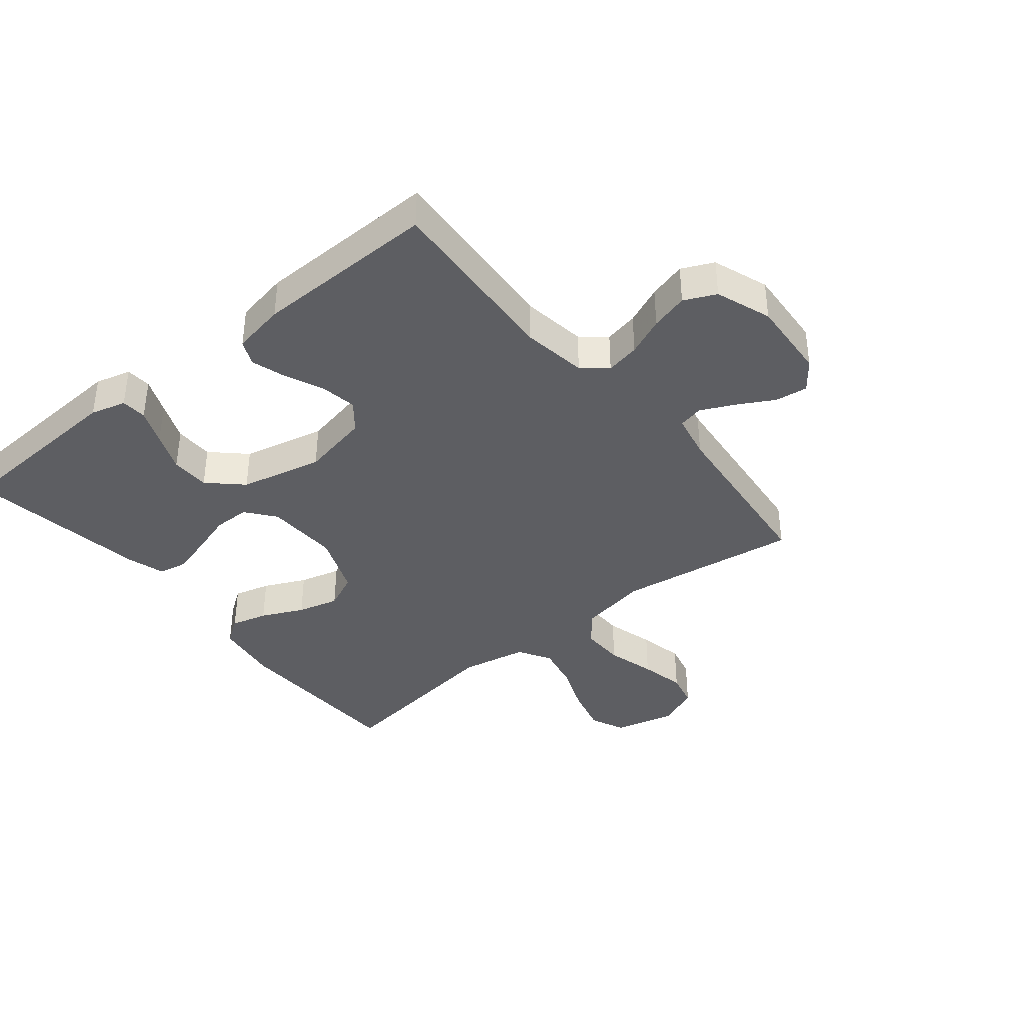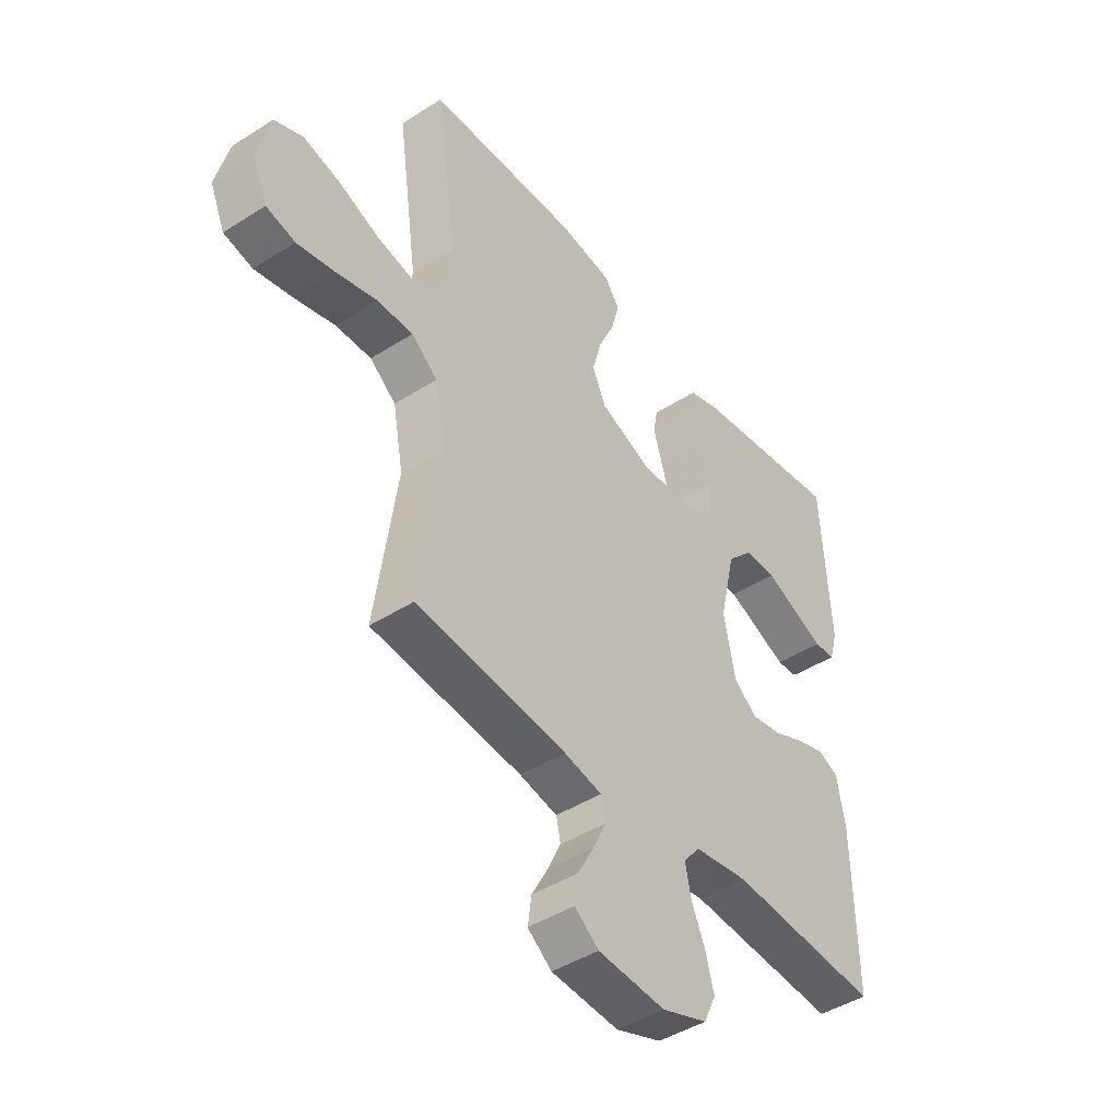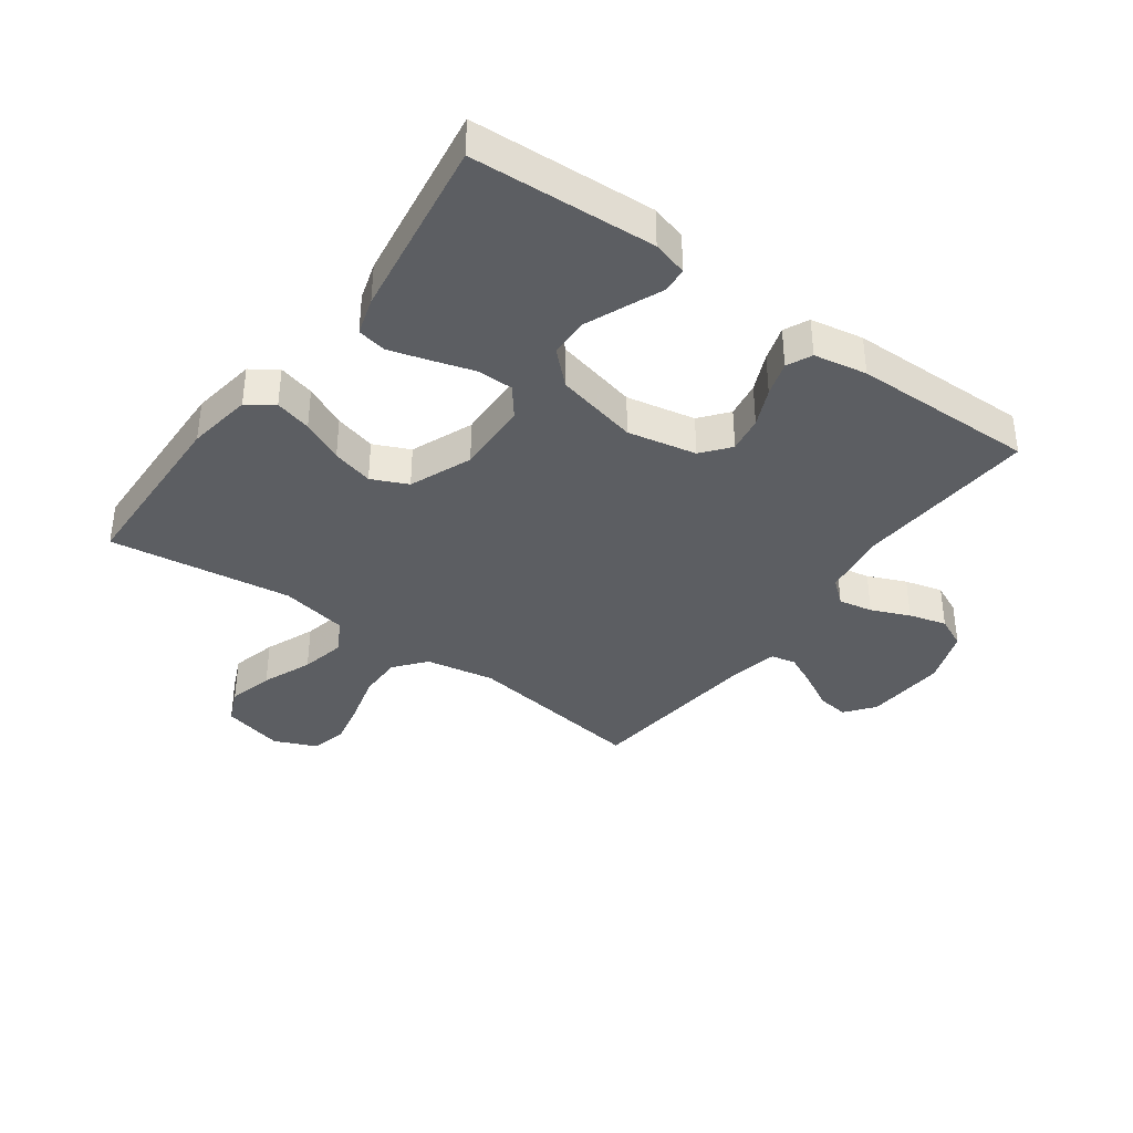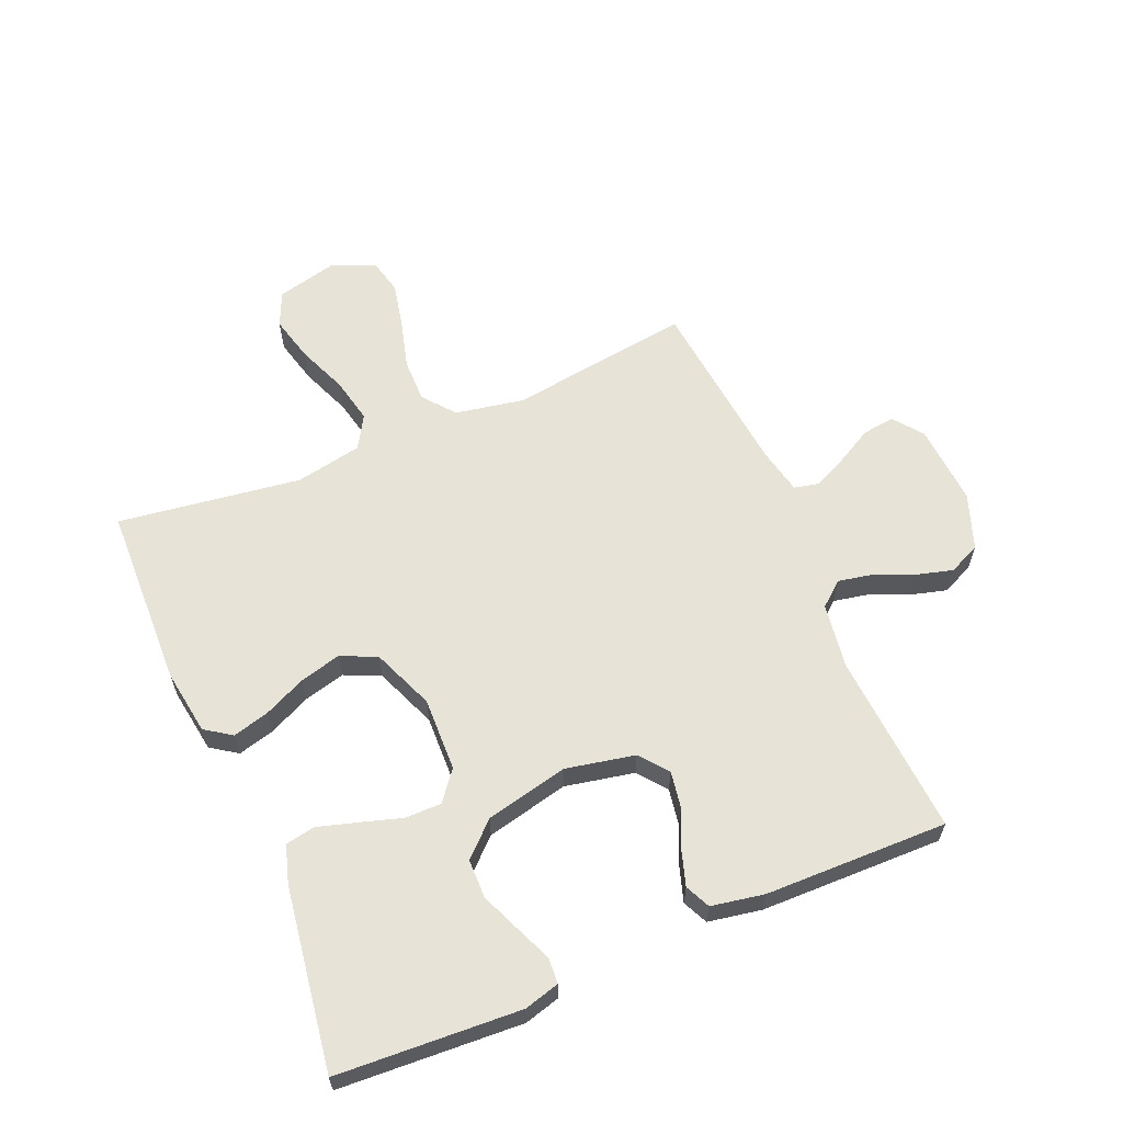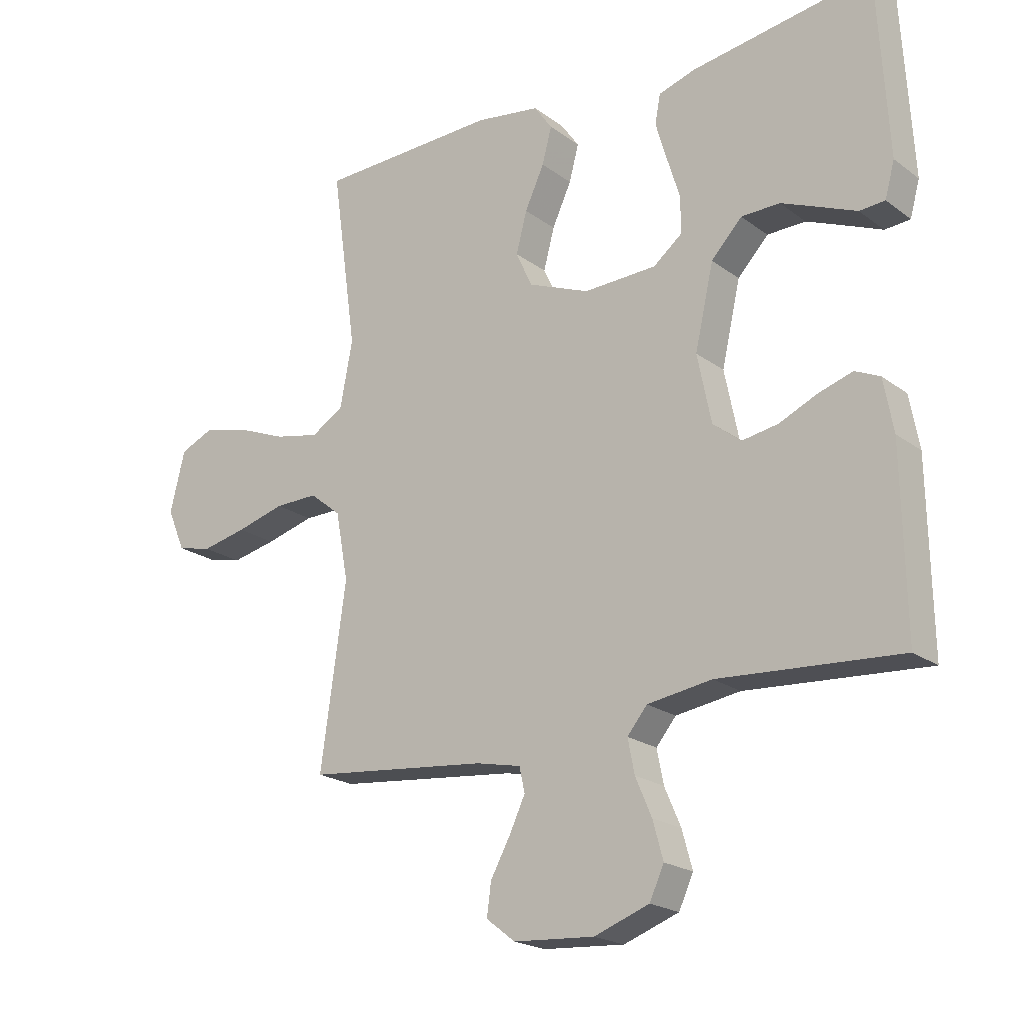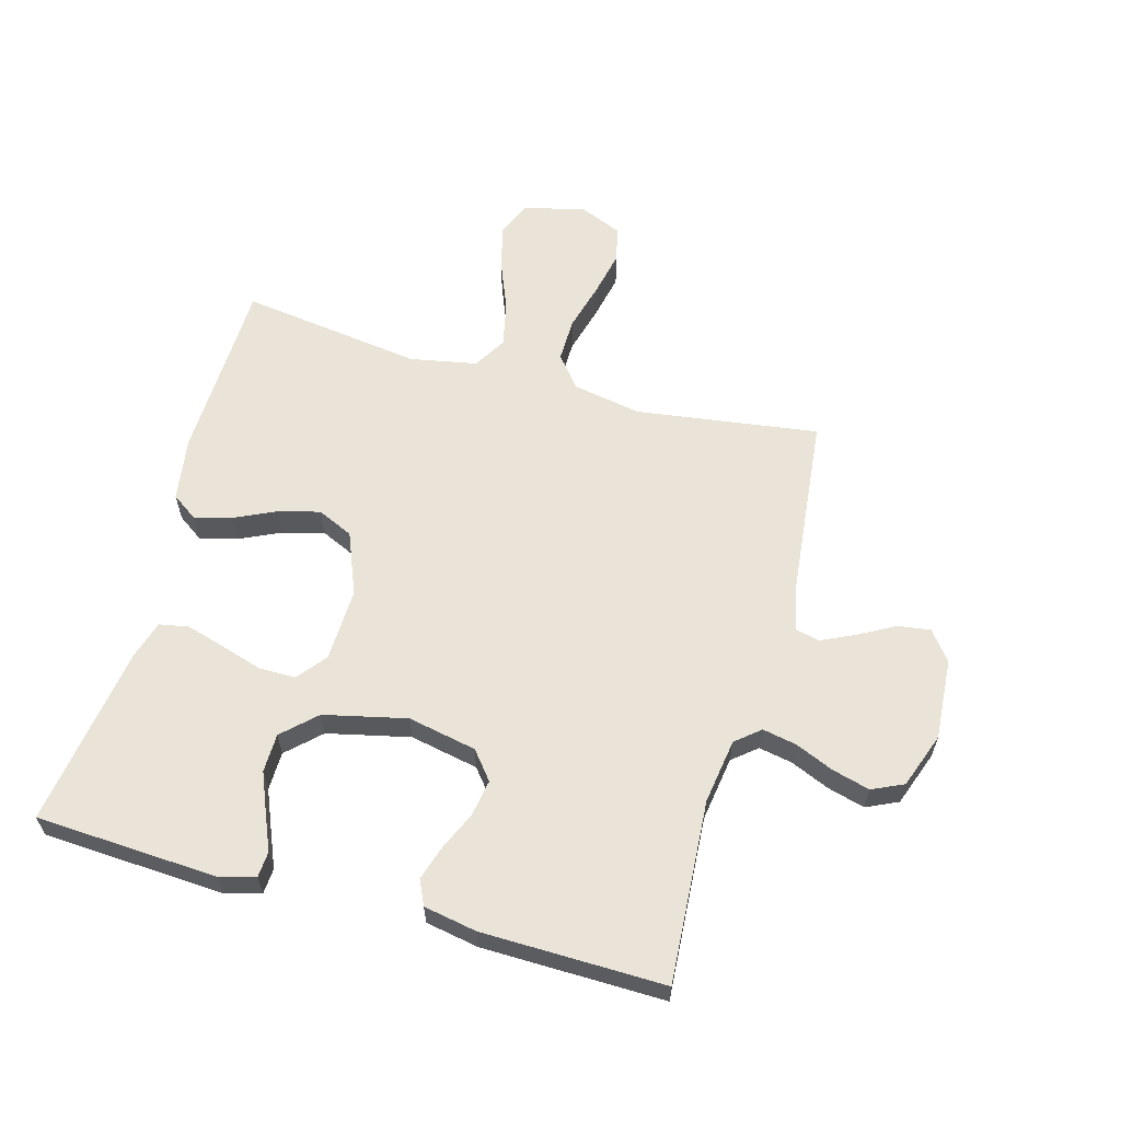
<metadata>
{"format":"obj","ext":"obj","renderer":"f3d","projection":"perspective","resolution":1024,"background":"white","views":[{"elev":-38.4,"azim":129.1,"up":"+Y"},{"elev":-44.4,"azim":-53.3,"up":"+Z"},{"elev":-37.5,"azim":53.9,"up":"+Y"},{"elev":61.5,"azim":67.0,"up":"+Y"},{"elev":-20.7,"azim":37.5,"up":"+Z"},{"elev":60.9,"azim":105.5,"up":"+Y"}]}
</metadata>
<code>
v 0.5 0.07 0.5
v 0.517 0.07 0.2
v 0.501 0.07 0.142
v 0.459 0.07 0.139
v 0.4 0.07 0.164
v 0.335 0.07 0.191
v 0.271 0.07 0.19
v 0.22 0.07 0.136
v 0.189 0.07 0
v 0.212 0.07 -0.113
v 0.258 0.07 -0.15
v 0.318 0.07 -0.14
v 0.381 0.07 -0.112
v 0.438 0.07 -0.094
v 0.479 0.07 -0.113
v 0.495 0.07 -0.2
v 0.5 0.07 -0.5
v 0.2 0.07 -0.48
v 0.093 0.07 -0.496
v 0.06 0.07 -0.536
v 0.071 0.07 -0.592
v 0.098 0.07 -0.655
v 0.115 0.07 -0.717
v 0.091 0.07 -0.769
v 0 0.07 -0.802
v -0.134 0.07 -0.793
v -0.182 0.07 -0.756
v -0.175 0.07 -0.703
v -0.142 0.07 -0.643
v -0.116 0.07 -0.588
v -0.125 0.07 -0.547
v -0.2 0.07 -0.531
v -0.5 0.07 -0.5
v -0.458 0.07 -0.2
v -0.479 0.07 -0.087
v -0.531 0.07 -0.045
v -0.603 0.07 -0.046
v -0.684 0.07 -0.068
v -0.759 0.07 -0.084
v -0.817 0.07 -0.07
v -0.847 0.07 0
v -0.822 0.07 0.101
v -0.765 0.07 0.126
v -0.69 0.07 0.107
v -0.608 0.07 0.074
v -0.533 0.07 0.058
v -0.479 0.07 0.09
v -0.458 0.07 0.2
v -0.5 0.07 0.5
v -0.2 0.07 0.509
v -0.093 0.07 0.493
v -0.063 0.07 0.45
v -0.079 0.07 0.39
v -0.111 0.07 0.321
v -0.129 0.07 0.253
v -0.102 0.07 0.194
v 0 0.07 0.153
v 0.121 0.07 0.157
v 0.169 0.07 0.195
v 0.169 0.07 0.255
v 0.148 0.07 0.323
v 0.129 0.07 0.388
v 0.138 0.07 0.436
v 0.2 0.07 0.455
v 0.5 0 0.5
v 0.517 0 0.2
v 0.501 0 0.142
v 0.459 0 0.139
v 0.4 0 0.164
v 0.335 0 0.191
v 0.271 0 0.19
v 0.22 0 0.136
v 0.189 0 0
v 0.212 0 -0.113
v 0.258 0 -0.15
v 0.318 0 -0.14
v 0.381 0 -0.112
v 0.438 0 -0.094
v 0.479 0 -0.113
v 0.495 0 -0.2
v 0.5 0 -0.5
v 0.2 0 -0.48
v 0.093 0 -0.496
v 0.06 0 -0.536
v 0.071 0 -0.592
v 0.098 0 -0.655
v 0.115 0 -0.717
v 0.091 0 -0.769
v 0 0 -0.802
v -0.134 0 -0.793
v -0.182 0 -0.756
v -0.175 0 -0.703
v -0.142 0 -0.643
v -0.116 0 -0.588
v -0.125 0 -0.547
v -0.2 0 -0.531
v -0.5 0 -0.5
v -0.458 0 -0.2
v -0.479 0 -0.087
v -0.531 0 -0.045
v -0.603 0 -0.046
v -0.684 0 -0.068
v -0.759 0 -0.084
v -0.817 0 -0.07
v -0.847 0 0
v -0.822 0 0.101
v -0.765 0 0.126
v -0.69 0 0.107
v -0.608 0 0.074
v -0.533 0 0.058
v -0.479 0 0.09
v -0.458 0 0.2
v -0.5 0 0.5
v -0.2 0 0.509
v -0.093 0 0.493
v -0.063 0 0.45
v -0.079 0 0.39
v -0.111 0 0.321
v -0.129 0 0.253
v -0.102 0 0.194
v 0 0 0.153
v 0.121 0 0.157
v 0.169 0 0.195
v 0.169 0 0.255
v 0.148 0 0.323
v 0.129 0 0.388
v 0.138 0 0.436
v 0.2 0 0.455
f 60 61 62 63
f 60 63 64 1
f 51 52 53 54
f 51 54 55
f 48 49 50 51
f 47 48 51 55
f 46 47 55 56
f 42 43 44 45
f 42 45 46
f 41 42 46
f 40 41 46
f 37 38 39 40
f 37 40 46 56
f 32 33 34
f 31 32 34 35
f 26 27 28 29
f 26 29 30
f 25 26 30
f 24 25 30 31
f 21 22 23 24
f 20 21 24 31
f 15 16 17 18
f 15 18 19
f 12 13 14 15
f 12 15 19
f 11 12 19 20
f 2 3 4 5
f 2 5 6
f 59 60 1 2
f 36 37 56 57
f 35 36 57 58
f 31 35 58
f 10 11 20 31
f 9 10 31 58
f 8 9 58 59
f 59 2 6 7
f 7 8 59
f 127 126 125 124
f 65 128 127 124
f 118 117 116 115
f 119 118 115
f 115 114 113 112
f 119 115 112 111
f 120 119 111 110
f 109 108 107 106
f 110 109 106
f 110 106 105
f 110 105 104
f 104 103 102 101
f 120 110 104 101
f 98 97 96
f 99 98 96 95
f 93 92 91 90
f 94 93 90
f 94 90 89
f 95 94 89 88
f 88 87 86 85
f 95 88 85 84
f 82 81 80 79
f 83 82 79
f 79 78 77 76
f 83 79 76
f 84 83 76 75
f 69 68 67 66
f 70 69 66
f 66 65 124 123
f 121 120 101 100
f 122 121 100 99
f 122 99 95
f 95 84 75 74
f 122 95 74 73
f 123 122 73 72
f 71 70 66 123
f 123 72 71
f 1 65 66 2
f 2 66 67 3
f 3 67 68 4
f 4 68 69 5
f 5 69 70 6
f 6 70 71 7
f 7 71 72 8
f 8 72 73 9
f 9 73 74 10
f 10 74 75 11
f 11 75 76 12
f 12 76 77 13
f 13 77 78 14
f 14 78 79 15
f 15 79 80 16
f 16 80 81 17
f 17 81 82 18
f 18 82 83 19
f 19 83 84 20
f 20 84 85 21
f 21 85 86 22
f 22 86 87 23
f 23 87 88 24
f 24 88 89 25
f 25 89 90 26
f 26 90 91 27
f 27 91 92 28
f 28 92 93 29
f 29 93 94 30
f 30 94 95 31
f 31 95 96 32
f 32 96 97 33
f 33 97 98 34
f 34 98 99 35
f 35 99 100 36
f 36 100 101 37
f 37 101 102 38
f 38 102 103 39
f 39 103 104 40
f 40 104 105 41
f 41 105 106 42
f 42 106 107 43
f 43 107 108 44
f 44 108 109 45
f 45 109 110 46
f 46 110 111 47
f 47 111 112 48
f 48 112 113 49
f 49 113 114 50
f 50 114 115 51
f 51 115 116 52
f 52 116 117 53
f 53 117 118 54
f 54 118 119 55
f 55 119 120 56
f 56 120 121 57
f 57 121 122 58
f 58 122 123 59
f 59 123 124 60
f 60 124 125 61
f 61 125 126 62
f 62 126 127 63
f 63 127 128 64
f 64 128 65 1

</code>
